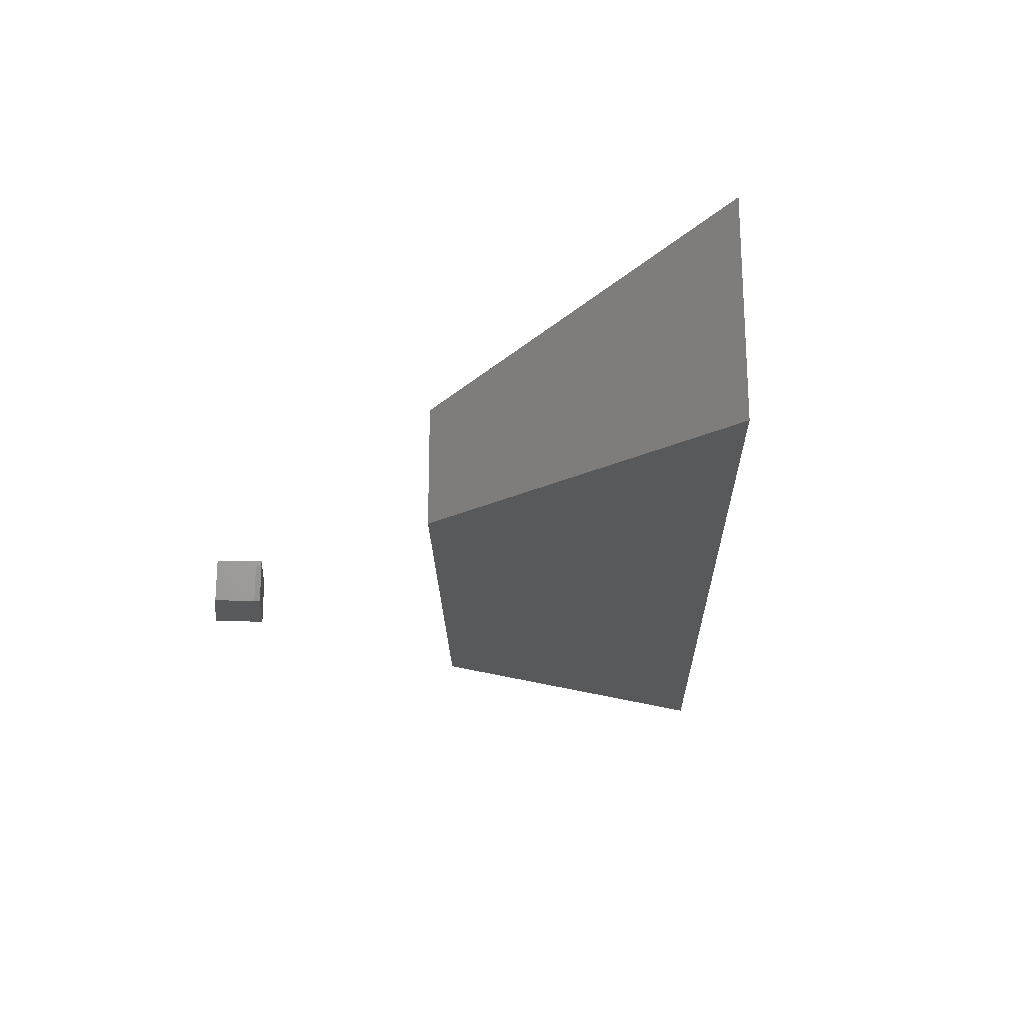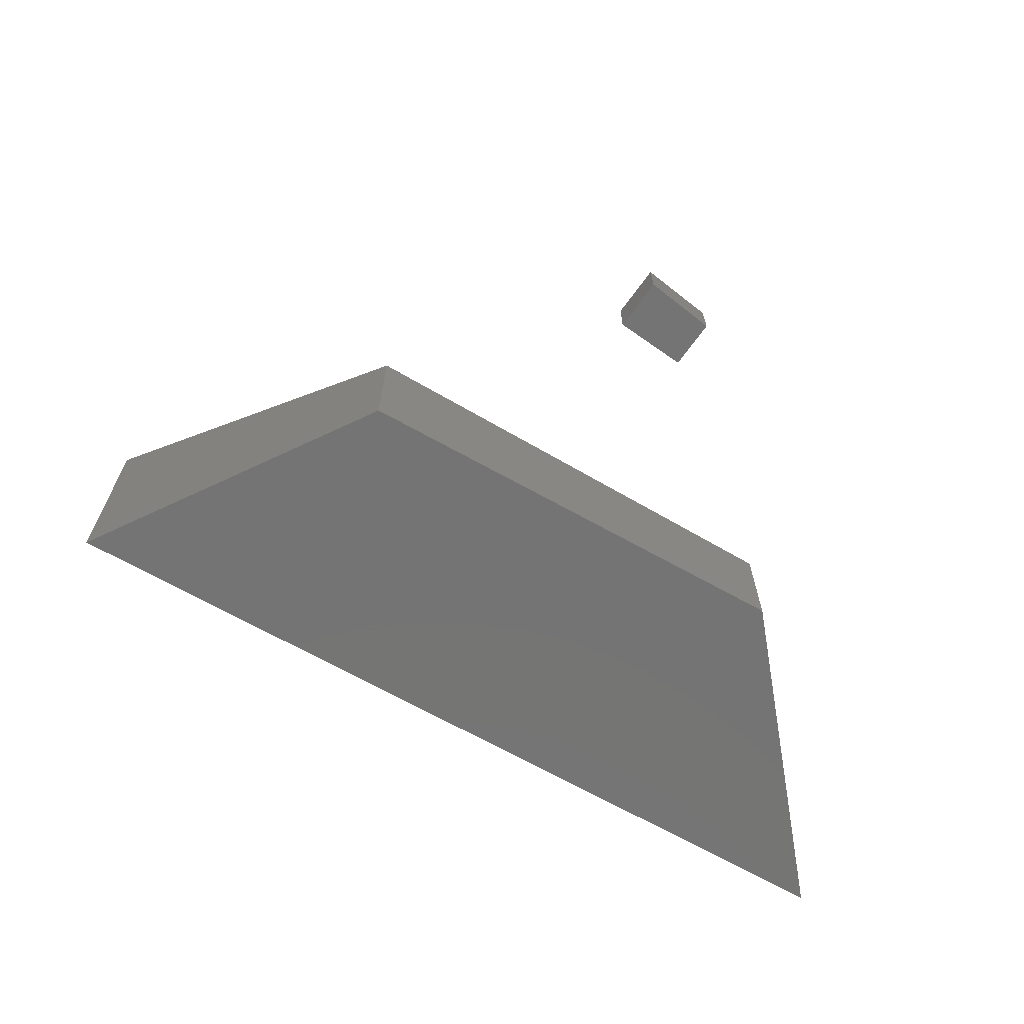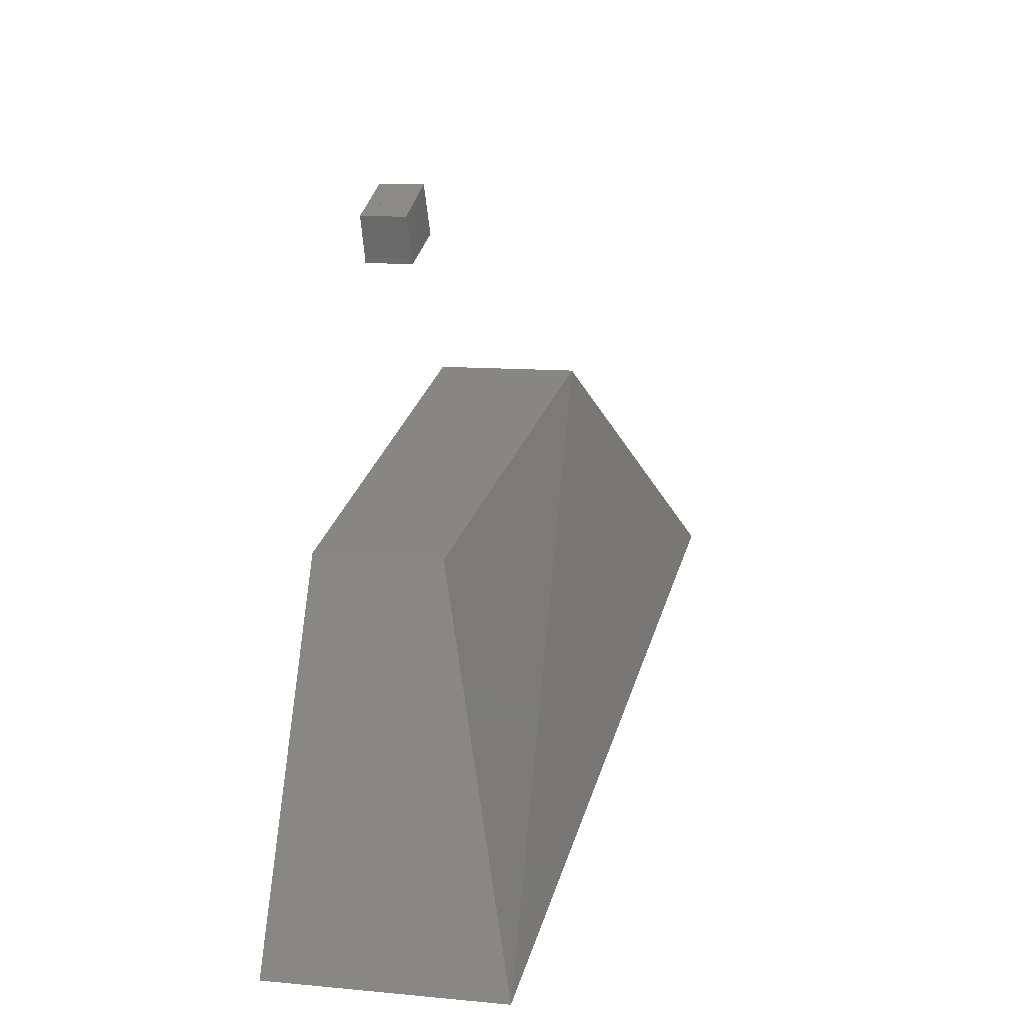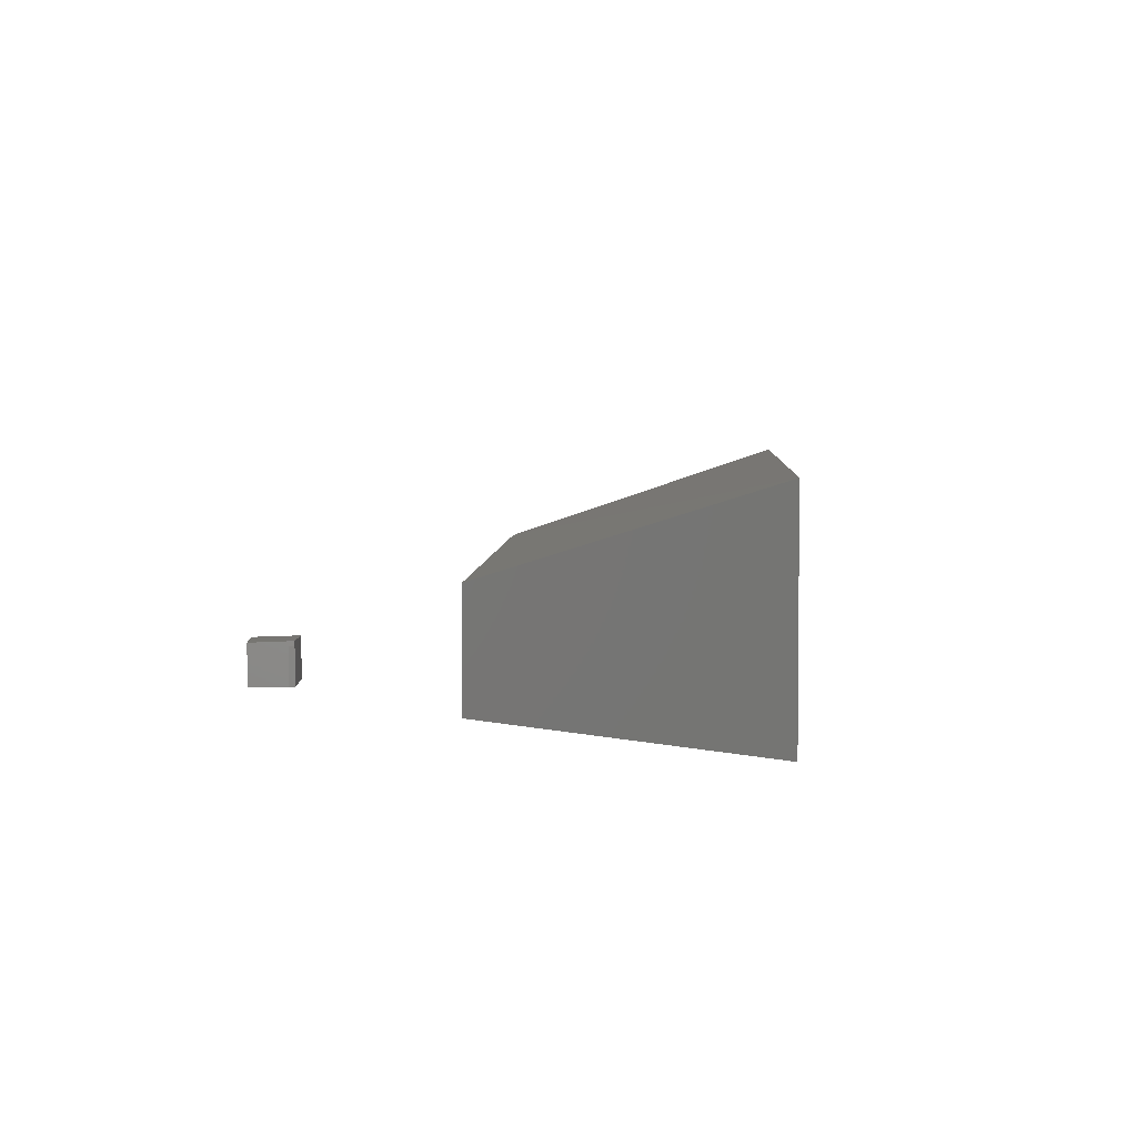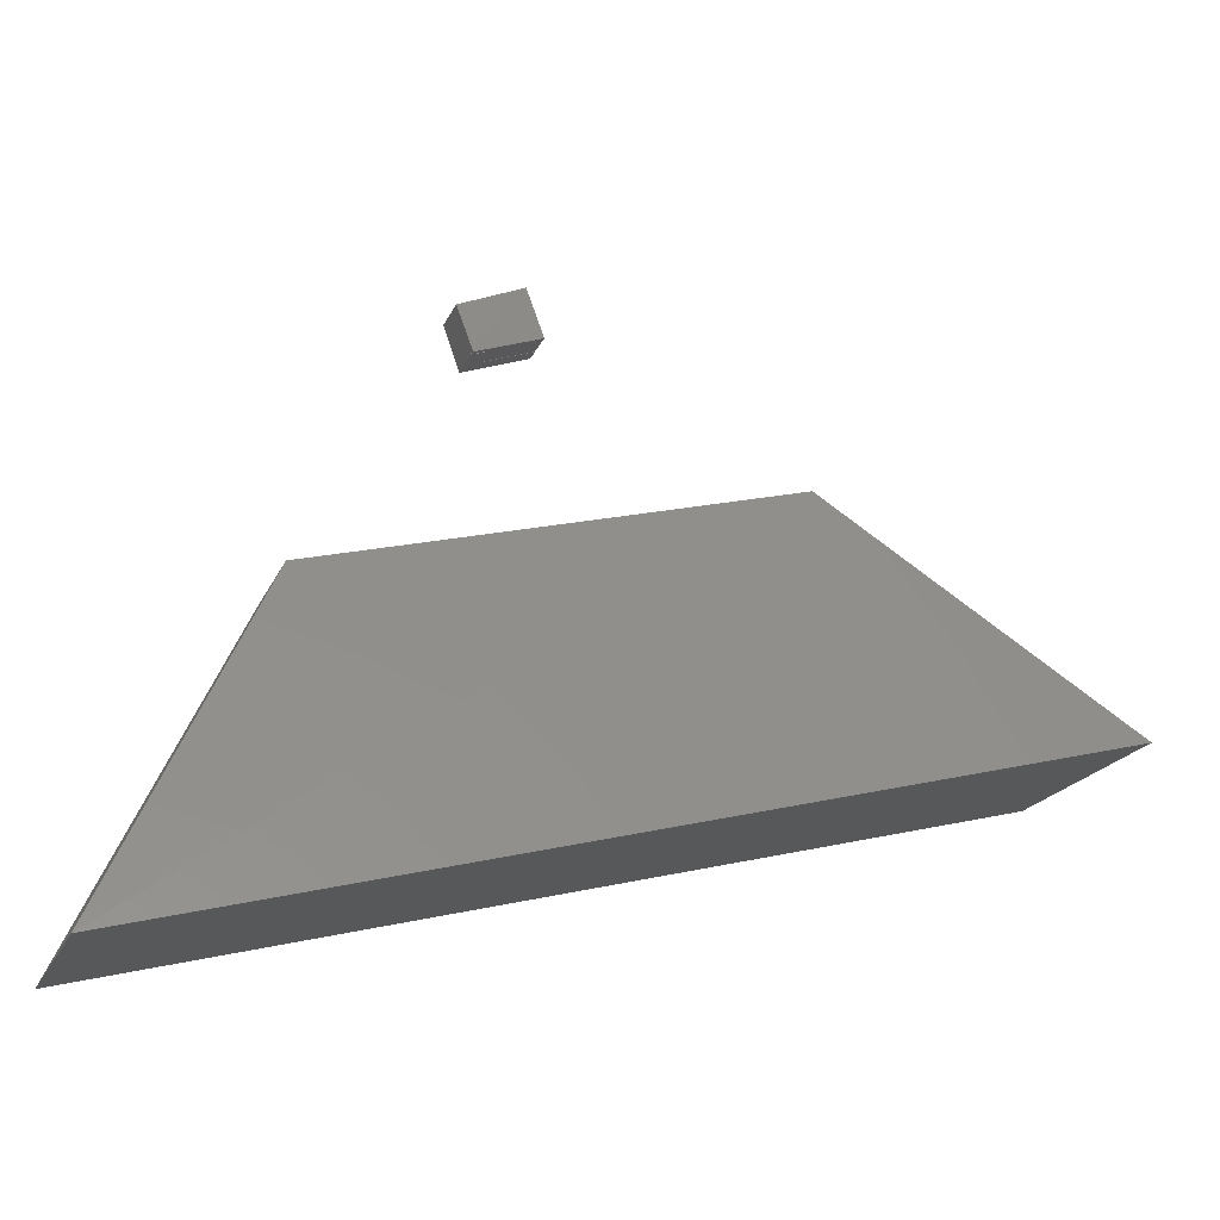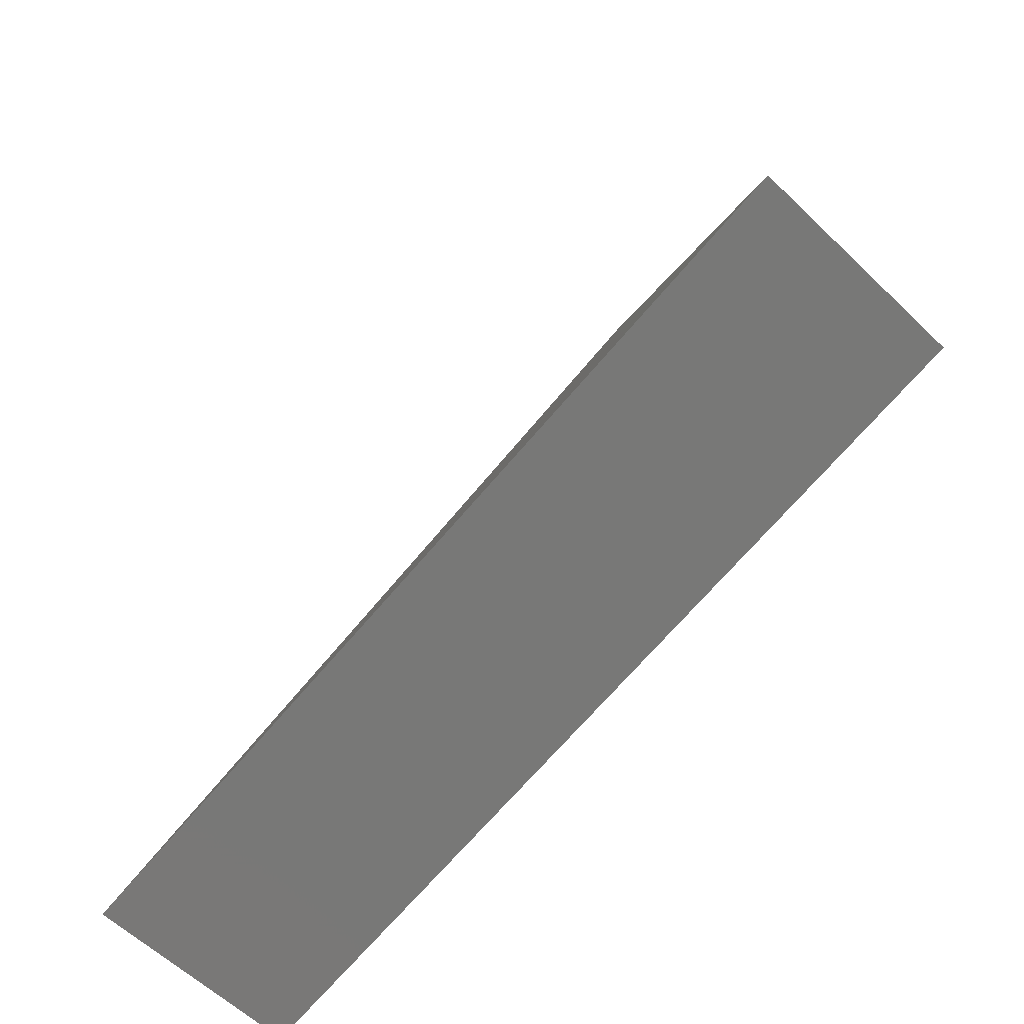
<metadata>
{"format":"stl","ext":"stl","renderer":"f3d","projection":"perspective","resolution":1024,"background":"white","views":[{"elev":-21.7,"azim":-75.1,"up":"+Z"},{"elev":-66.7,"azim":164.2,"up":"+Z"},{"elev":11.1,"azim":-76.9,"up":"+Y"},{"elev":3.5,"azim":-72.2,"up":"+Z"},{"elev":-19.3,"azim":-18.5,"up":"+Y"},{"elev":-60.6,"azim":45.7,"up":"+Y"}]}
</metadata>
<code>
# stl→obj: 48 verts, 72 faces
v 54.2 103.5 -100
v 109.4 -52.34 -100
v 109.4 -52.34 46.49
v 54.2 103.5 41.48
v -103 -127.2 -100
v -103 -127.2 49.4
v -154.5 16.33 -100
v -154.5 16.33 44.06
v 94.92 -13.63 -100
v -72.95 -73.16 -100
v 94.92 -13.63 -50.69
v -72.95 -73.16 -47.97
v 110.2 -52.57 -100
v 110.2 -52.57 -48.25
v -62.63 -114 -100
v -62.63 -114 -47.97
v -72.45 -72.96 -100
v -114.8 -90.82 -100
v -72.45 -72.96 26.65
v -114.8 -90.82 29.58
v -61.13 -114.1 -100
v -61.13 -114.1 31.93
v -103.8 -128.3 -100
v -103.8 -128.3 31.93
v -1179 -1995 -100
v -660.1 -911.6 -100
v -660.1 -911.6 288.5
v -1179 -1995 603.7
v 800.3 -556.9 -100
v 800.3 -556.9 356.9
v 1641 -1293 -100
v 1641 -1293 657.3
v -120.1 -23.25 -100
v -139 23.1 -100
v -120.1 -23.25 -64.97
v -139 23.1 -64.06
v -37.37 10.58 -100
v -37.37 10.58 -64.97
v -54.9 58.19 -100
v -54.9 58.19 -58.03
v 48.45 13.4 -100
v 83.02 22.54 -100
v 48.45 13.4 -50.97
v 83.02 22.54 -50.97
v 25.32 85.68 -100
v 25.32 85.68 -50.97
v 55.72 98.19 -100
v 55.72 98.19 -50.97
f 1 2 3
f 3 4 1
f 2 5 6
f 6 3 2
f 5 7 8
f 8 6 5
f 7 1 8
f 4 8 1
f 4 3 6
f 6 8 4
f 2 1 5
f 7 5 1
f 9 10 11
f 12 11 10
f 9 13 14
f 14 11 9
f 13 15 16
f 16 14 13
f 15 10 16
f 12 16 10
f 11 12 14
f 16 14 12
f 9 10 13
f 15 13 10
f 17 18 19
f 20 19 18
f 21 17 22
f 19 22 17
f 21 23 24
f 24 22 21
f 23 18 24
f 20 24 18
f 20 19 22
f 22 24 20
f 17 18 21
f 23 21 18
f 25 26 27
f 27 28 25
f 29 26 30
f 27 30 26
f 29 31 32
f 32 30 29
f 31 25 32
f 28 32 25
f 28 27 30
f 30 32 28
f 26 25 29
f 31 29 25
f 33 34 35
f 36 35 34
f 33 37 38
f 38 35 33
f 37 39 40
f 40 38 37
f 34 39 40
f 40 36 34
f 36 35 38
f 38 40 36
f 34 33 37
f 37 39 34
f 41 42 43
f 44 43 42
f 45 41 46
f 43 46 41
f 45 47 48
f 48 46 45
f 47 42 48
f 44 48 42
f 43 44 46
f 48 46 44
f 41 42 45
f 47 45 42

</code>
